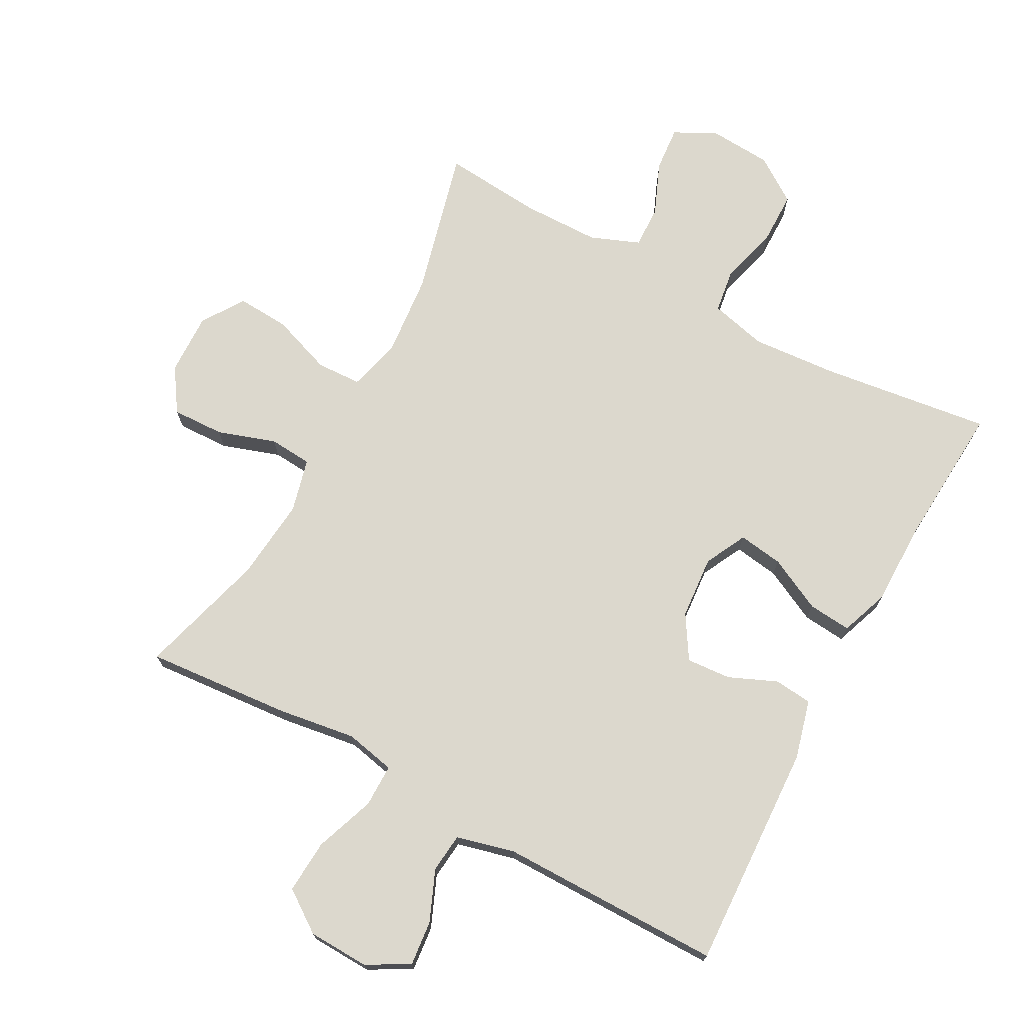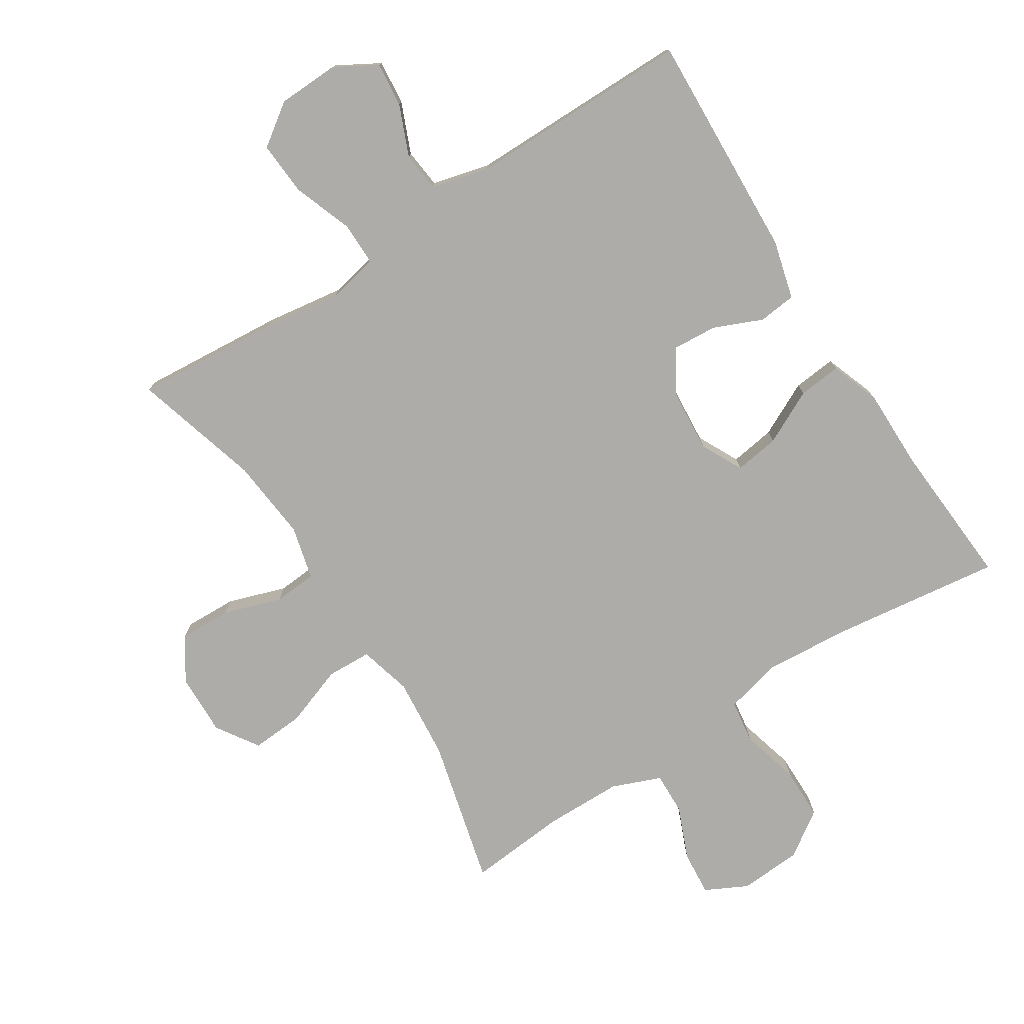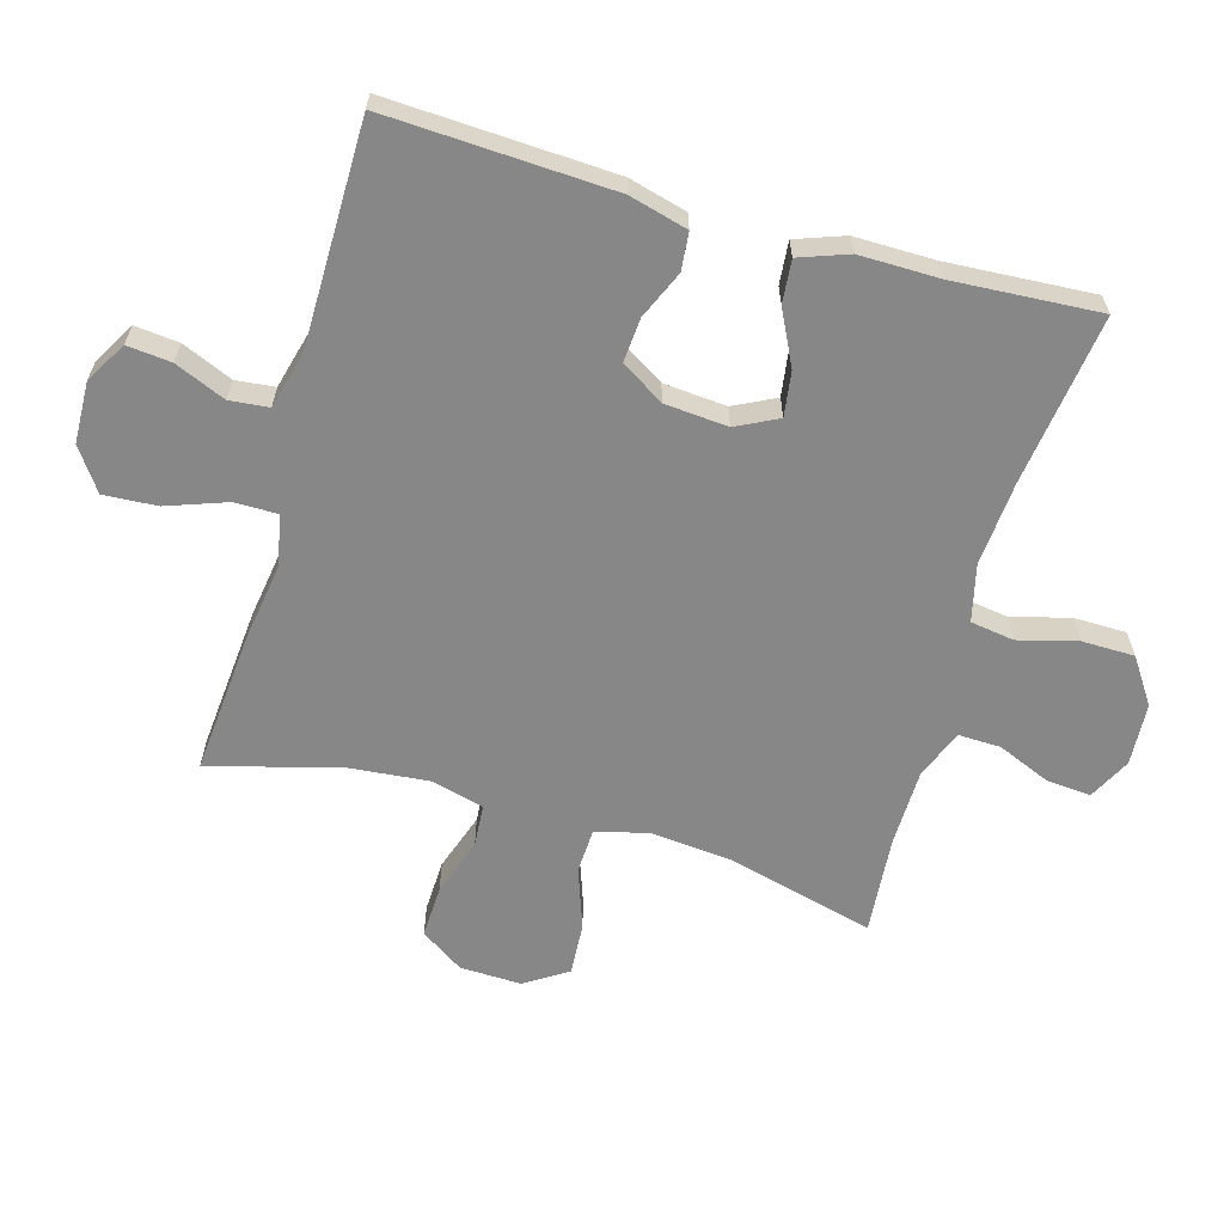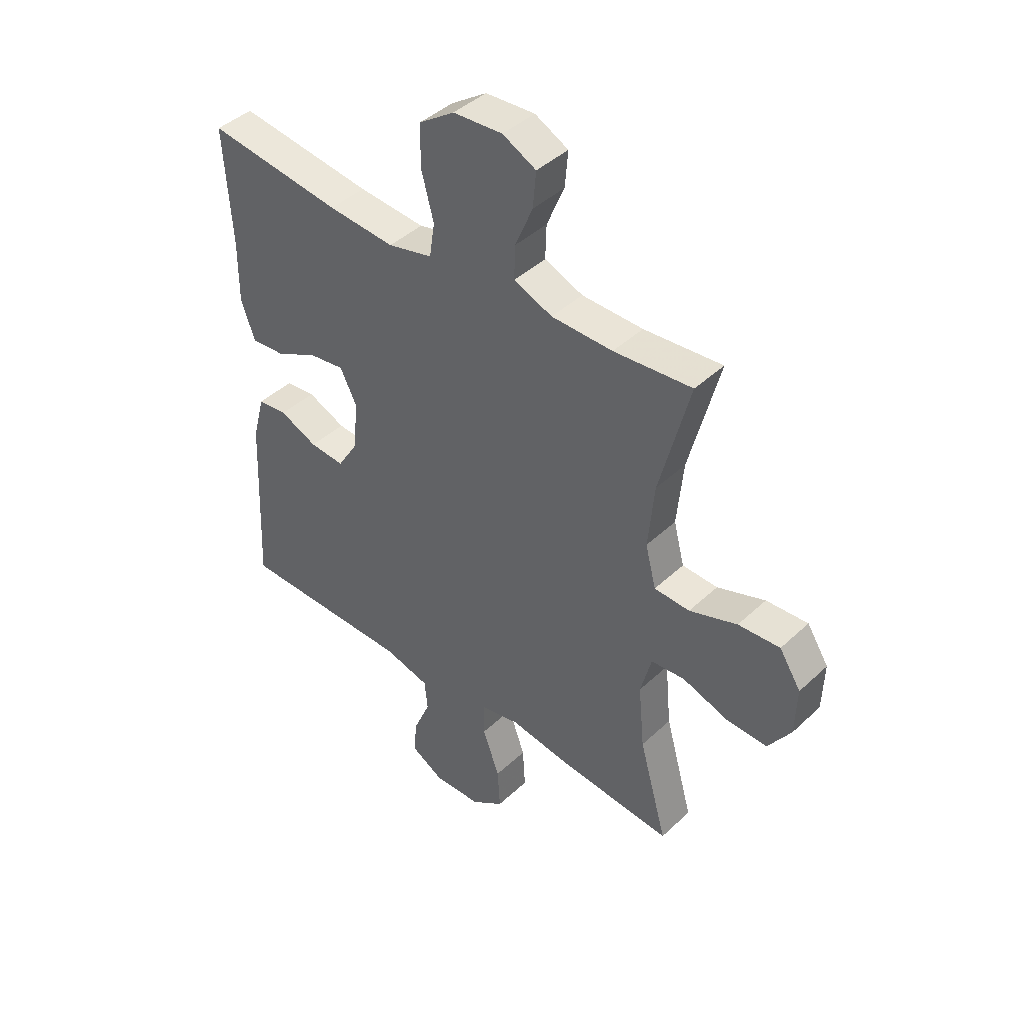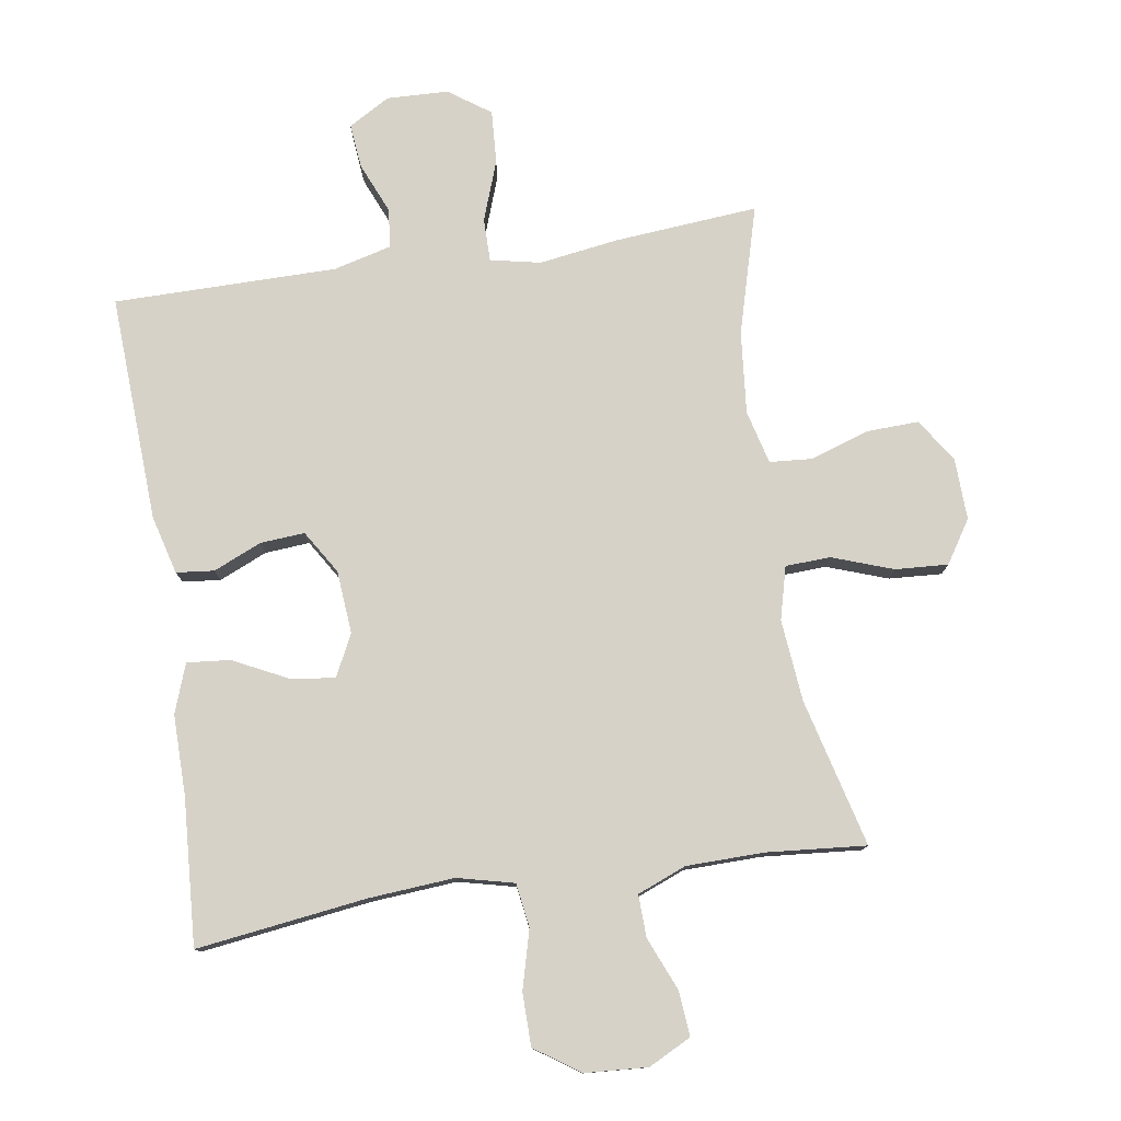
<metadata>
{"format":"obj","ext":"obj","renderer":"f3d","projection":"perspective","resolution":1024,"background":"white","views":[{"elev":72.6,"azim":-151.4,"up":"+Y"},{"elev":-76.7,"azim":-147.2,"up":"+Y"},{"elev":-62.5,"azim":-106.0,"up":"+Y"},{"elev":42.7,"azim":42.1,"up":"+Z"},{"elev":78.0,"azim":-8.7,"up":"+Y"}]}
</metadata>
<code>
v -0.5 0.07 -0.5
v -0.483 0.07 -0.152
v -0.459 0.07 -0.062
v -0.401 0.07 -0.056
v -0.327 0.07 -0.088
v -0.259 0.07 -0.093
v -0.218 0.07 -0.027
v -0.21 0.07 0.07
v -0.242 0.07 0.134
v -0.311 0.07 0.124
v -0.394 0.07 0.083
v -0.46 0.07 0.077
v -0.487 0.07 0.152
v -0.486 0.07 0.275
v -0.5 0.07 0.5
v -0.238 0.07 0.465
v -0.108 0.07 0.455
v -0.021 0.07 0.476
v -0.011 0.07 0.543
v -0.035 0.07 0.633
v -0.034 0.07 0.714
v 0.035 0.07 0.761
v 0.131 0.07 0.767
v 0.196 0.07 0.734
v 0.19 0.07 0.665
v 0.156 0.07 0.584
v 0.154 0.07 0.519
v 0.229 0.07 0.489
v 0.348 0.07 0.487
v 0.5 0.07 0.5
v 0.442 0.07 0.274
v 0.43 0.07 0.148
v 0.451 0.07 0.067
v 0.52 0.07 0.064
v 0.613 0.07 0.097
v 0.694 0.07 0.102
v 0.736 0.07 0.037
v 0.733 0.07 -0.058
v 0.689 0.07 -0.124
v 0.609 0.07 -0.121
v 0.52 0.07 -0.091
v 0.454 0.07 -0.096
v 0.433 0.07 -0.178
v 0.445 0.07 -0.304
v 0.5 0.07 -0.5
v 0.278 0.07 -0.481
v 0.158 0.07 -0.463
v 0.081 0.07 -0.479
v 0.081 0.07 -0.545
v 0.114 0.07 -0.637
v 0.119 0.07 -0.719
v 0.055 0.07 -0.764
v -0.039 0.07 -0.767
v -0.103 0.07 -0.73
v -0.096 0.07 -0.662
v -0.063 0.07 -0.584
v -0.069 0.07 -0.524
v -0.158 0.07 -0.501
v -0.5 0 -0.5
v -0.483 0 -0.152
v -0.459 0 -0.062
v -0.401 0 -0.056
v -0.327 0 -0.088
v -0.259 0 -0.093
v -0.218 0 -0.027
v -0.21 0 0.07
v -0.242 0 0.134
v -0.311 0 0.124
v -0.394 0 0.083
v -0.46 0 0.077
v -0.487 0 0.152
v -0.486 0 0.275
v -0.5 0 0.5
v -0.238 0 0.465
v -0.108 0 0.455
v -0.021 0 0.476
v -0.011 0 0.543
v -0.035 0 0.633
v -0.034 0 0.714
v 0.035 0 0.761
v 0.131 0 0.767
v 0.196 0 0.734
v 0.19 0 0.665
v 0.156 0 0.584
v 0.154 0 0.519
v 0.229 0 0.489
v 0.348 0 0.487
v 0.5 0 0.5
v 0.442 0 0.274
v 0.43 0 0.148
v 0.451 0 0.067
v 0.52 0 0.064
v 0.613 0 0.097
v 0.694 0 0.102
v 0.736 0 0.037
v 0.733 0 -0.058
v 0.689 0 -0.124
v 0.609 0 -0.121
v 0.52 0 -0.091
v 0.454 0 -0.096
v 0.433 0 -0.178
v 0.445 0 -0.304
v 0.5 0 -0.5
v 0.278 0 -0.481
v 0.158 0 -0.463
v 0.081 0 -0.479
v 0.081 0 -0.545
v 0.114 0 -0.637
v 0.119 0 -0.719
v 0.055 0 -0.764
v -0.039 0 -0.767
v -0.103 0 -0.73
v -0.096 0 -0.662
v -0.063 0 -0.584
v -0.069 0 -0.524
v -0.158 0 -0.501
f 54 55 56
f 53 54 56
f 52 53 56
f 51 52 56
f 50 51 56
f 49 50 56
f 48 49 56 57
f 44 45 46 47
f 43 44 47 48
f 48 57 58
f 43 48 58
f 42 43 58
f 39 40 41
f 38 39 41
f 37 38 41
f 36 37 41
f 35 36 41
f 34 35 41
f 33 34 41 42
f 29 30 31
f 28 29 31 32
f 42 58 1
f 33 42 1
f 32 33 1
f 28 32 1
f 27 28 1
f 24 25 26
f 23 24 26
f 22 23 26
f 21 22 26
f 20 21 26
f 19 20 26
f 14 15 16
f 14 16 17
f 13 14 17
f 12 13 17
f 11 12 17
f 10 11 17
f 9 10 17 18
f 3 4 5
f 2 3 5
f 1 2 5
f 1 5 6
f 27 1 6 7
f 18 19 26 27
f 8 9 18 27
f 7 8 27
f 114 113 112
f 114 112 111
f 114 111 110
f 114 110 109
f 114 109 108
f 114 108 107
f 115 114 107 106
f 105 104 103 102
f 106 105 102 101
f 116 115 106
f 116 106 101
f 116 101 100
f 99 98 97
f 99 97 96
f 99 96 95
f 99 95 94
f 99 94 93
f 99 93 92
f 100 99 92 91
f 89 88 87
f 90 89 87 86
f 59 116 100
f 59 100 91
f 59 91 90
f 59 90 86
f 59 86 85
f 84 83 82
f 84 82 81
f 84 81 80
f 84 80 79
f 84 79 78
f 84 78 77
f 74 73 72
f 75 74 72
f 75 72 71
f 75 71 70
f 75 70 69
f 75 69 68
f 76 75 68 67
f 63 62 61
f 63 61 60
f 63 60 59
f 64 63 59
f 65 64 59 85
f 85 84 77 76
f 85 76 67 66
f 85 66 65
f 1 59 60 2
f 2 60 61 3
f 3 61 62 4
f 4 62 63 5
f 5 63 64 6
f 6 64 65 7
f 7 65 66 8
f 8 66 67 9
f 9 67 68 10
f 10 68 69 11
f 11 69 70 12
f 12 70 71 13
f 13 71 72 14
f 14 72 73 15
f 15 73 74 16
f 16 74 75 17
f 17 75 76 18
f 18 76 77 19
f 19 77 78 20
f 20 78 79 21
f 21 79 80 22
f 22 80 81 23
f 23 81 82 24
f 24 82 83 25
f 25 83 84 26
f 26 84 85 27
f 27 85 86 28
f 28 86 87 29
f 29 87 88 30
f 30 88 89 31
f 31 89 90 32
f 32 90 91 33
f 33 91 92 34
f 34 92 93 35
f 35 93 94 36
f 36 94 95 37
f 37 95 96 38
f 38 96 97 39
f 39 97 98 40
f 40 98 99 41
f 41 99 100 42
f 42 100 101 43
f 43 101 102 44
f 44 102 103 45
f 45 103 104 46
f 46 104 105 47
f 47 105 106 48
f 48 106 107 49
f 49 107 108 50
f 50 108 109 51
f 51 109 110 52
f 52 110 111 53
f 53 111 112 54
f 54 112 113 55
f 55 113 114 56
f 56 114 115 57
f 57 115 116 58
f 58 116 59 1

</code>
